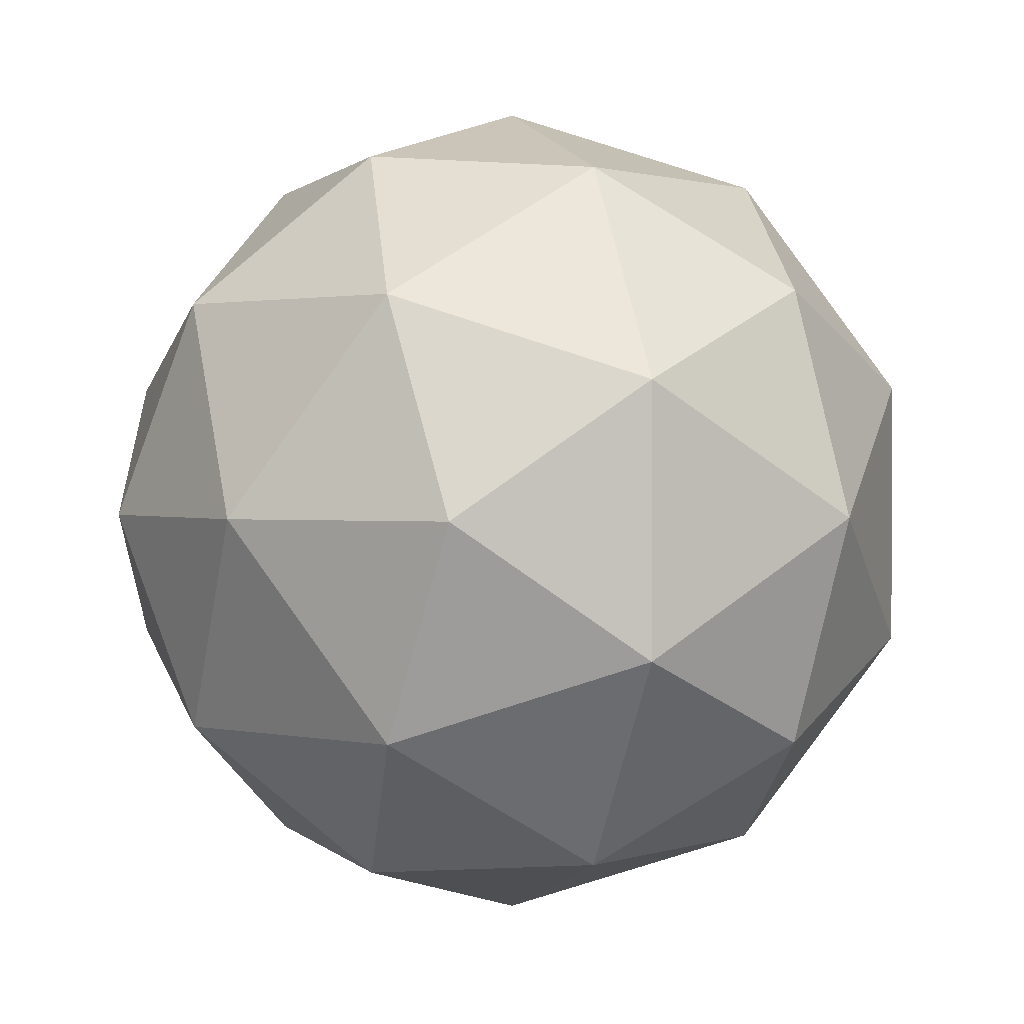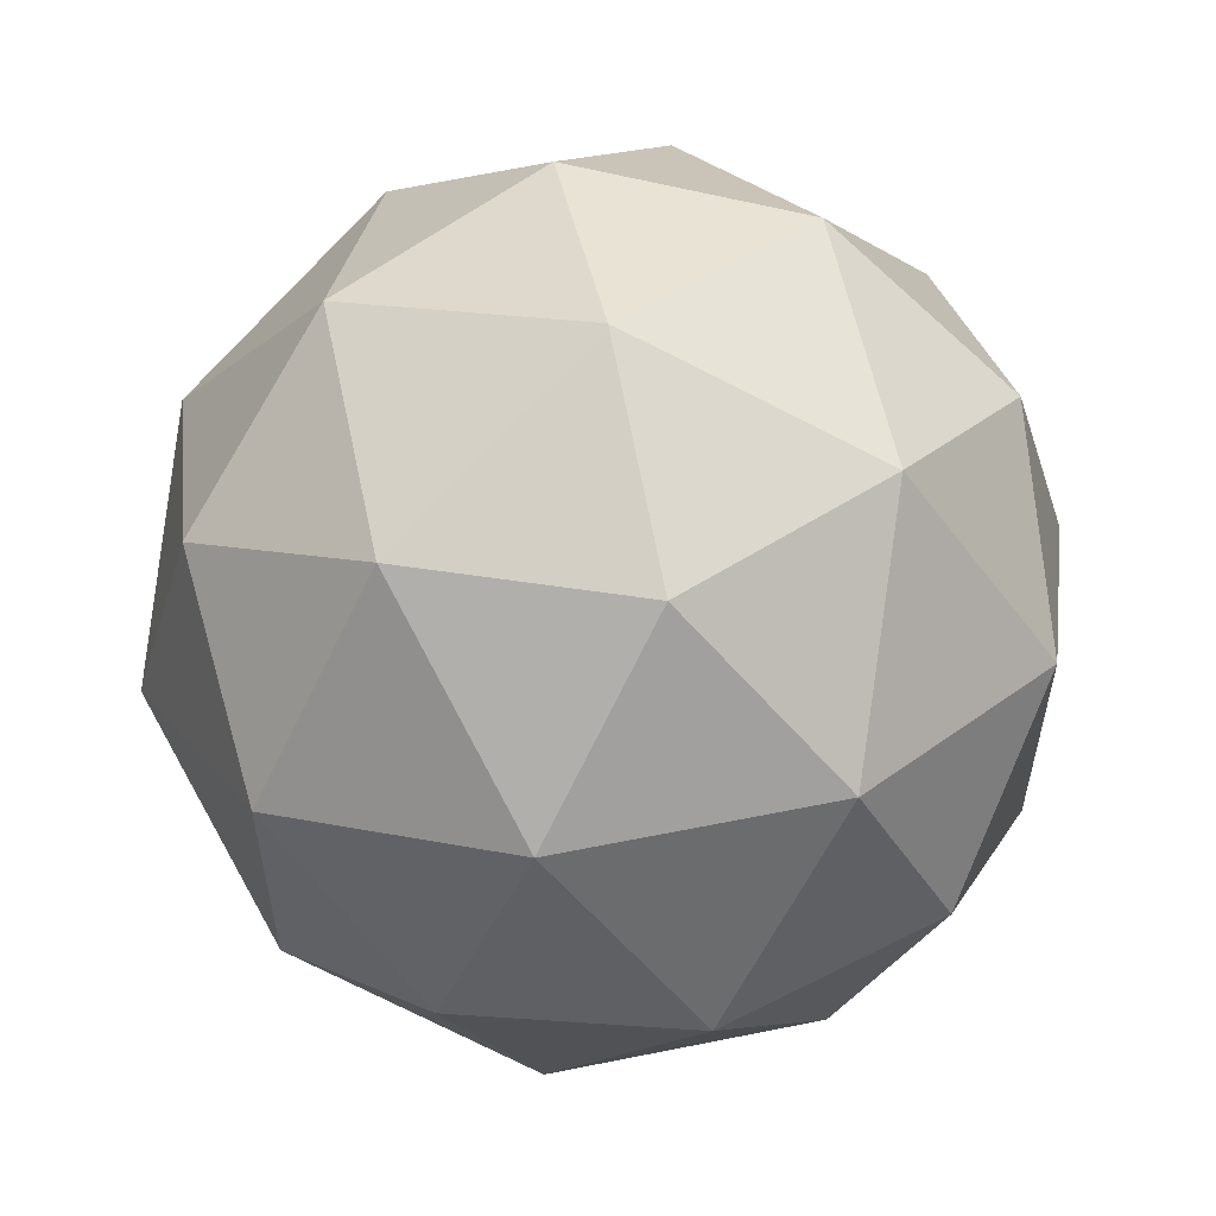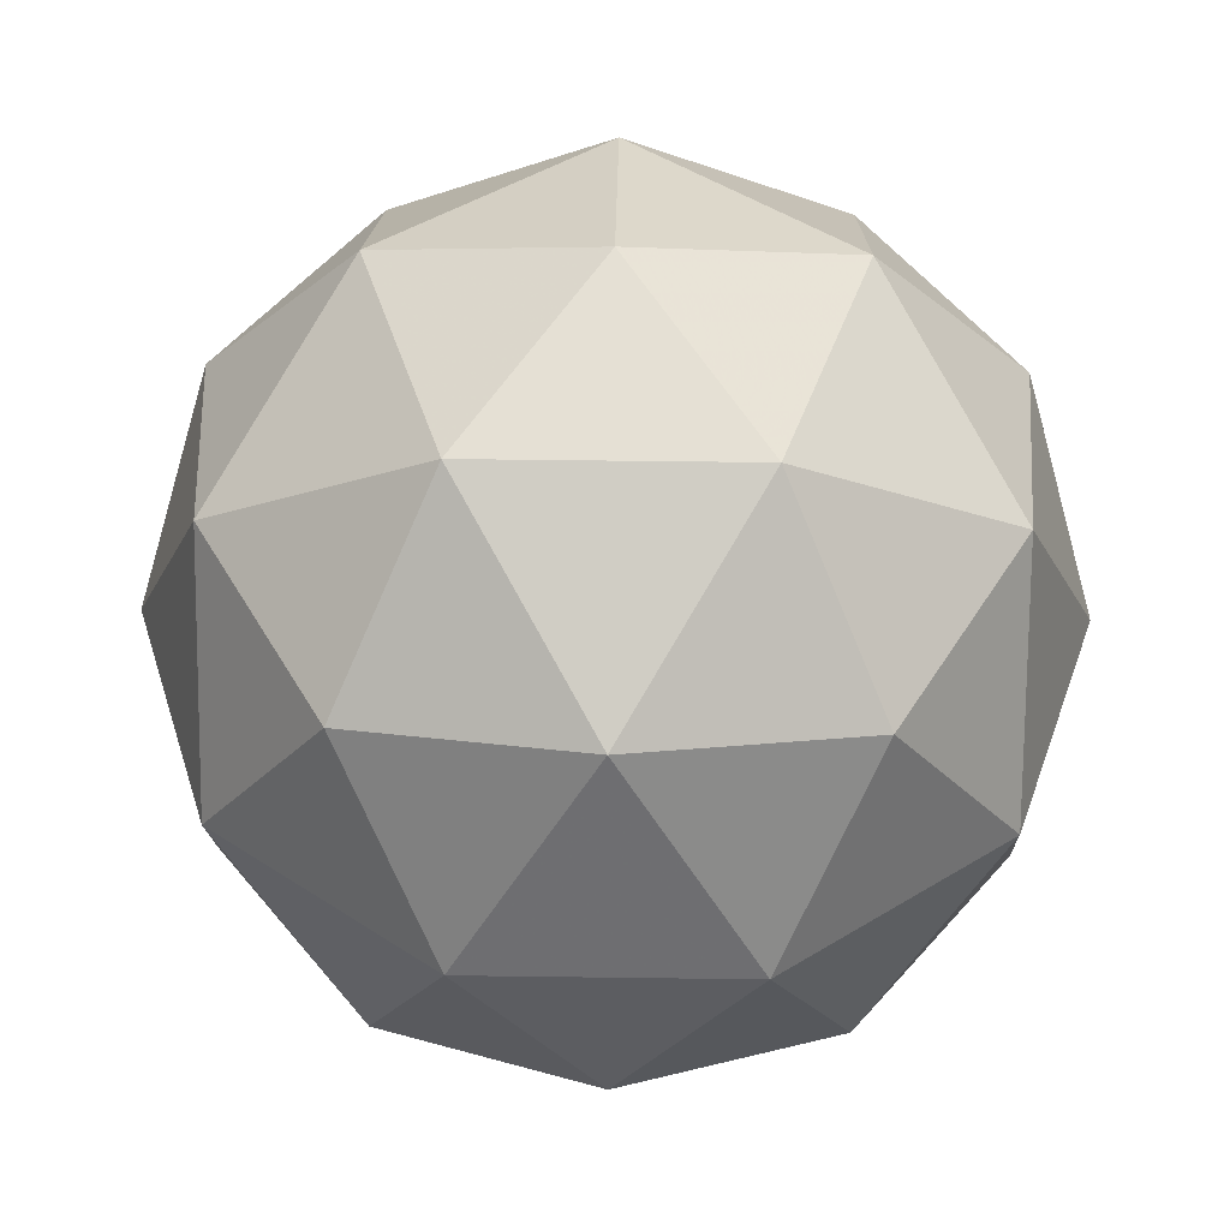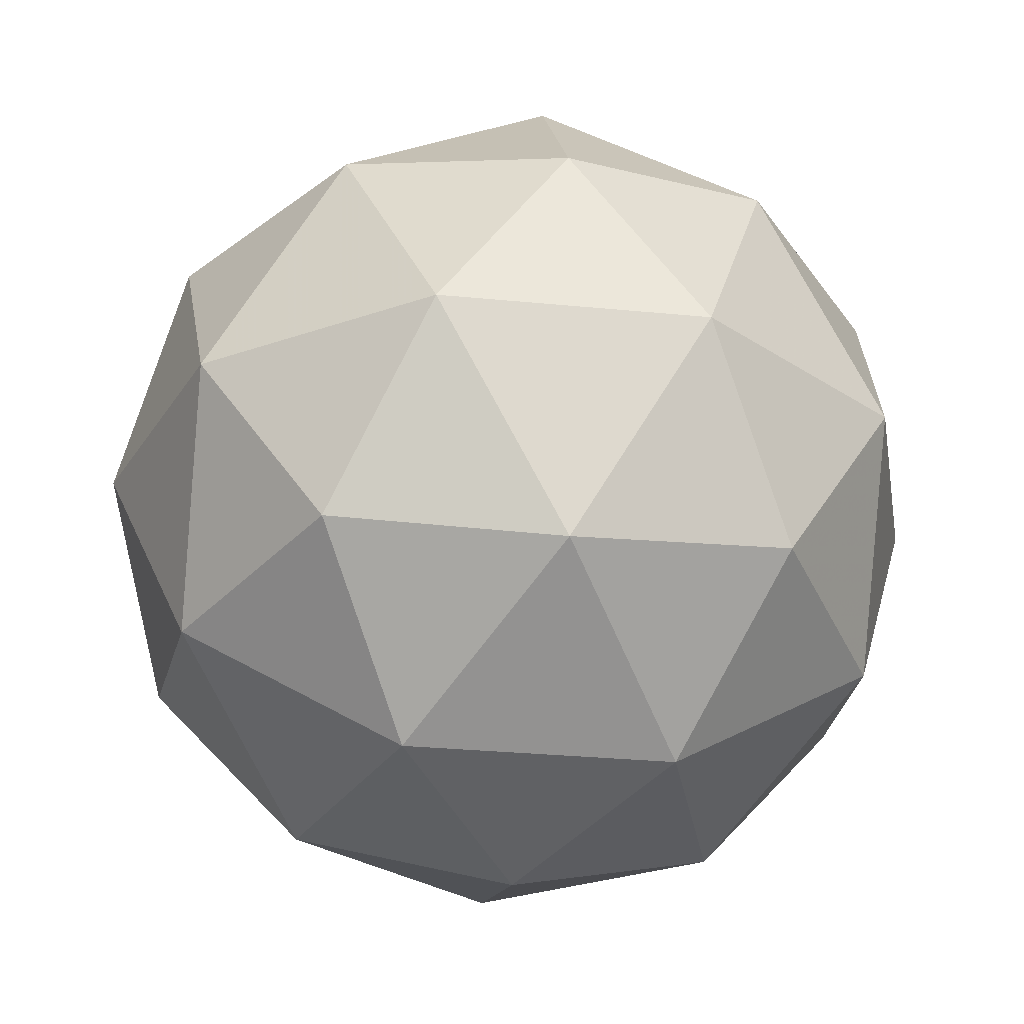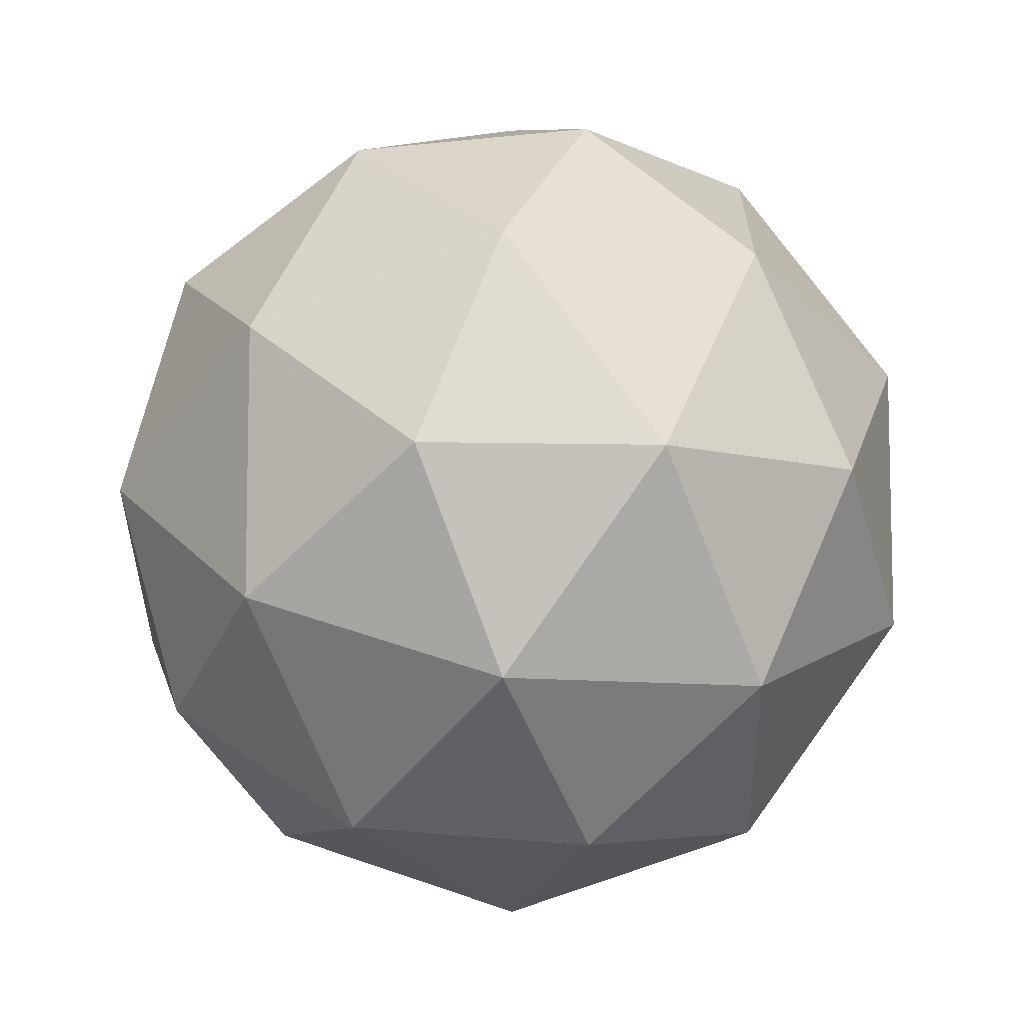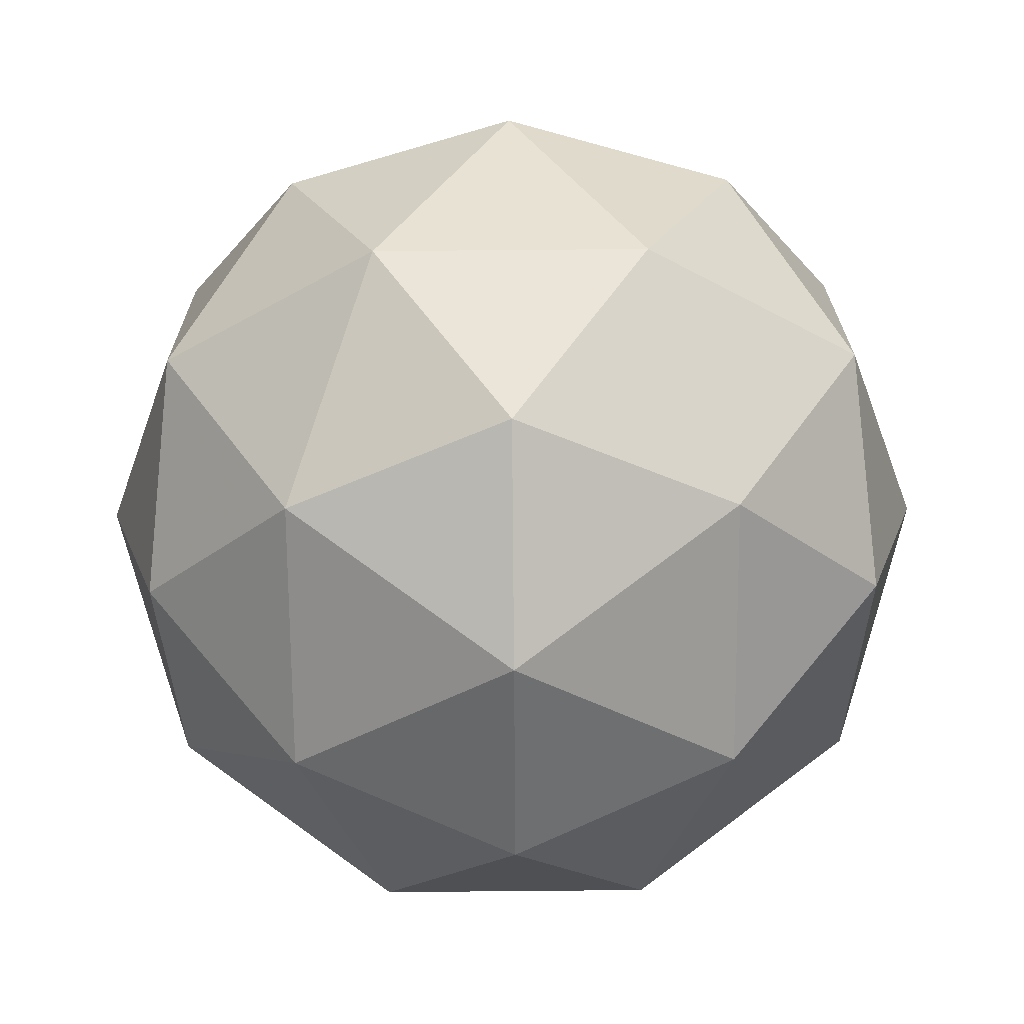
<metadata>
{"format":"obj","ext":"obj","renderer":"f3d","projection":"perspective","resolution":1024,"background":"white","views":[{"elev":1.2,"azim":-172.2,"up":"+Z"},{"elev":58.1,"azim":-43.6,"up":"+Z"},{"elev":46.3,"azim":54.9,"up":"+Y"},{"elev":-29.0,"azim":-134.4,"up":"+Y"},{"elev":-8.9,"azim":128.7,"up":"+Z"},{"elev":78.4,"azim":-126.5,"up":"+Y"}]}
</metadata>
<code>
g PVPL-i8-g69-s1314
v 1.007e+04 3547 6916
v 1.016e+04 3579 6980
v 1.003e+04 3579 7021
v 1.022e+04 3663 7026
v 1.025e+04 3647 6916
v 9958 3579 6916
v 1.003e+04 3579 6811
v 1.016e+04 3579 6851
v 1.027e+04 3757 6980
v 1.001e+04 3663 7094
v 1.012e+04 3647 7085
v 1.007e+04 3757 7126
v 9881 3663 6916
v 9924 3647 7021
v 9869 3757 6980
v 1.001e+04 3663 6737
v 9924 3647 6811
v 9945 3757 6746
v 1.022e+04 3663 6805
v 1.012e+04 3647 6746
v 1.019e+04 3757 6746
v 1.019e+04 3757 7085
v 9945 3757 7085
v 9869 3757 6851
v 1.007e+04 3757 6706
v 1.027e+04 3757 6851
v 1.013e+04 3851 7094
v 1.021e+04 3868 7021
v 1.01e+04 3936 7021
v 9916 3851 7026
v 1.001e+04 3868 7085
v 9979 3936 6980
v 9916 3851 6805
v 9890 3868 6916
v 9979 3936 6851
v 1.013e+04 3851 6737
v 1.001e+04 3868 6746
v 1.01e+04 3936 6811
v 1.026e+04 3851 6916
v 1.021e+04 3868 6811
v 1.018e+04 3936 6916
v 1.007e+04 3967 6916
f 1 2 3
f 4 2 5
f 1 3 6
f 1 6 7
f 1 7 8
f 4 5 9
f 10 11 12
f 13 14 15
f 16 17 18
f 19 20 21
f 4 9 22
f 10 12 23
f 13 15 24
f 16 18 25
f 19 21 26
f 27 28 29
f 30 31 32
f 33 34 35
f 36 37 38
f 39 40 41
f 41 38 42
f 41 40 38
f 40 36 38
f 38 35 42
f 38 37 35
f 37 33 35
f 35 32 42
f 35 34 32
f 34 30 32
f 32 29 42
f 32 31 29
f 31 27 29
f 29 41 42
f 29 28 41
f 28 39 41
f 26 40 39
f 26 21 40
f 21 36 40
f 25 37 36
f 25 18 37
f 18 33 37
f 24 34 33
f 24 15 34
f 15 30 34
f 23 31 30
f 23 12 31
f 12 27 31
f 22 28 27
f 22 9 28
f 9 39 28
f 21 25 36
f 21 20 25
f 20 16 25
f 18 24 33
f 18 17 24
f 17 13 24
f 15 23 30
f 15 14 23
f 14 10 23
f 12 22 27
f 12 11 22
f 11 4 22
f 9 26 39
f 9 5 26
f 5 19 26
f 8 20 19
f 8 7 20
f 7 16 20
f 7 17 16
f 7 6 17
f 6 13 17
f 6 14 13
f 6 3 14
f 3 10 14
f 5 8 19
f 5 2 8
f 2 1 8
f 3 11 10
f 3 2 11
f 2 4 11
f 2 4 11

</code>
